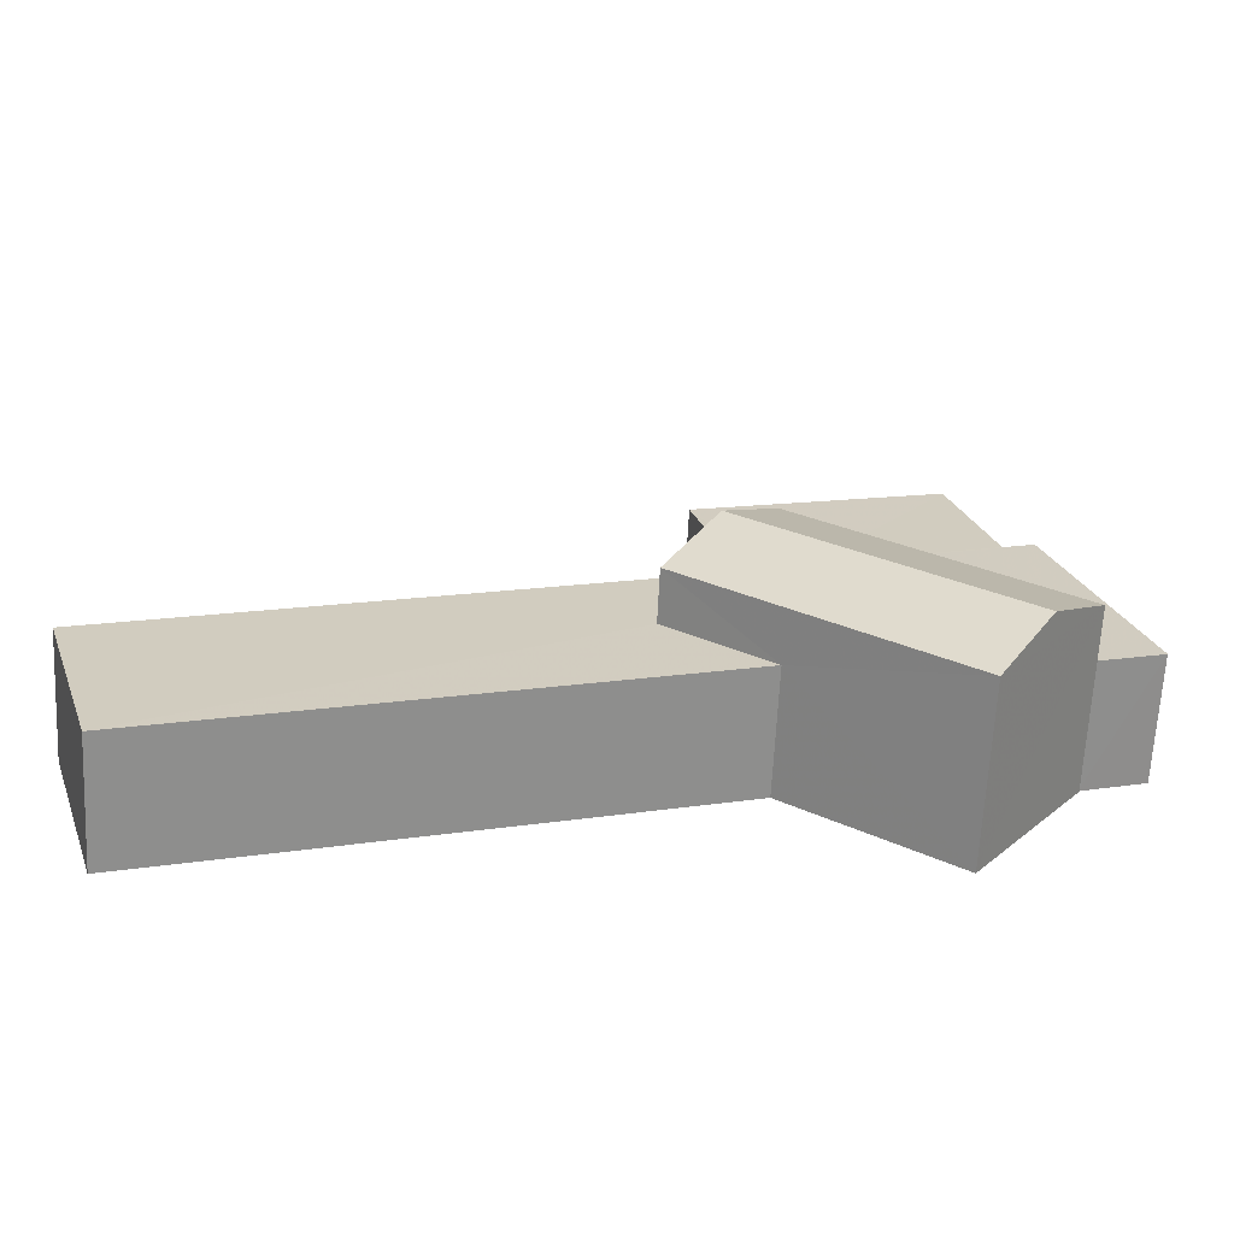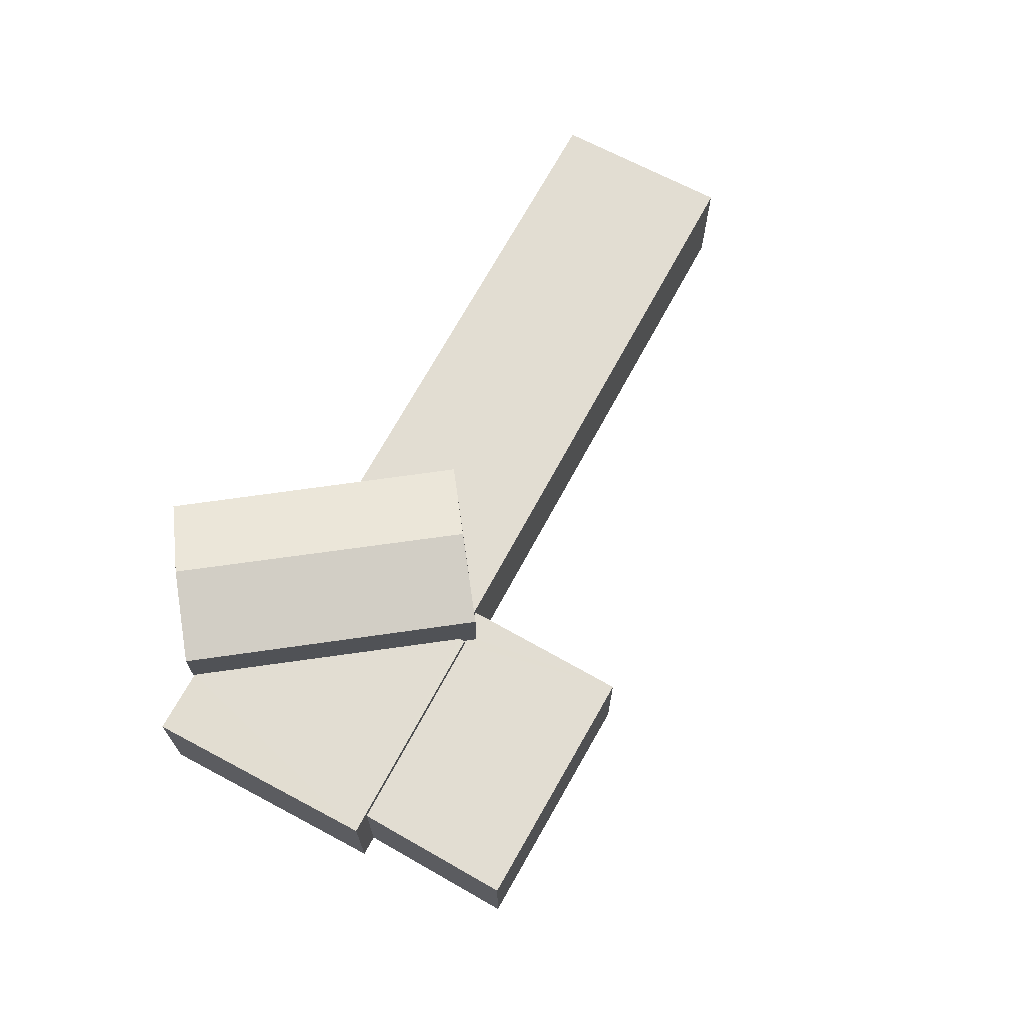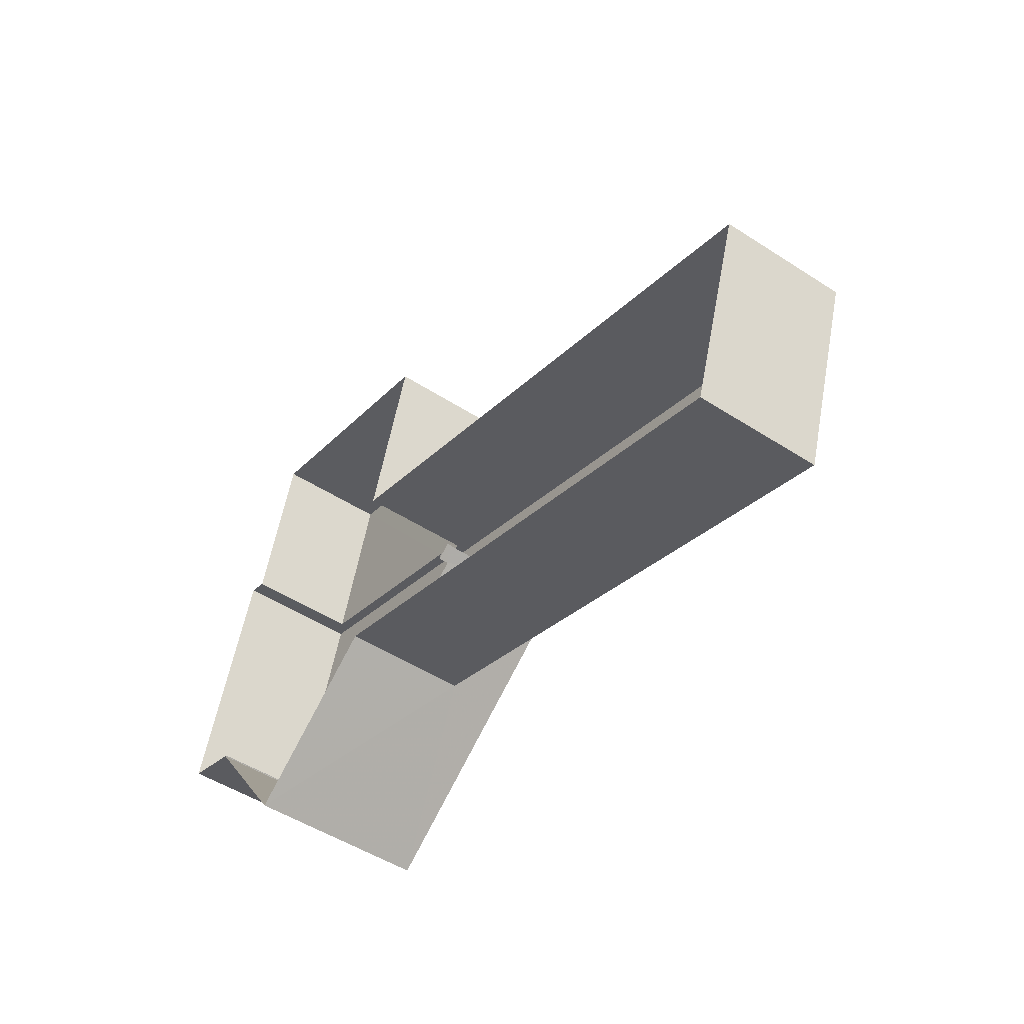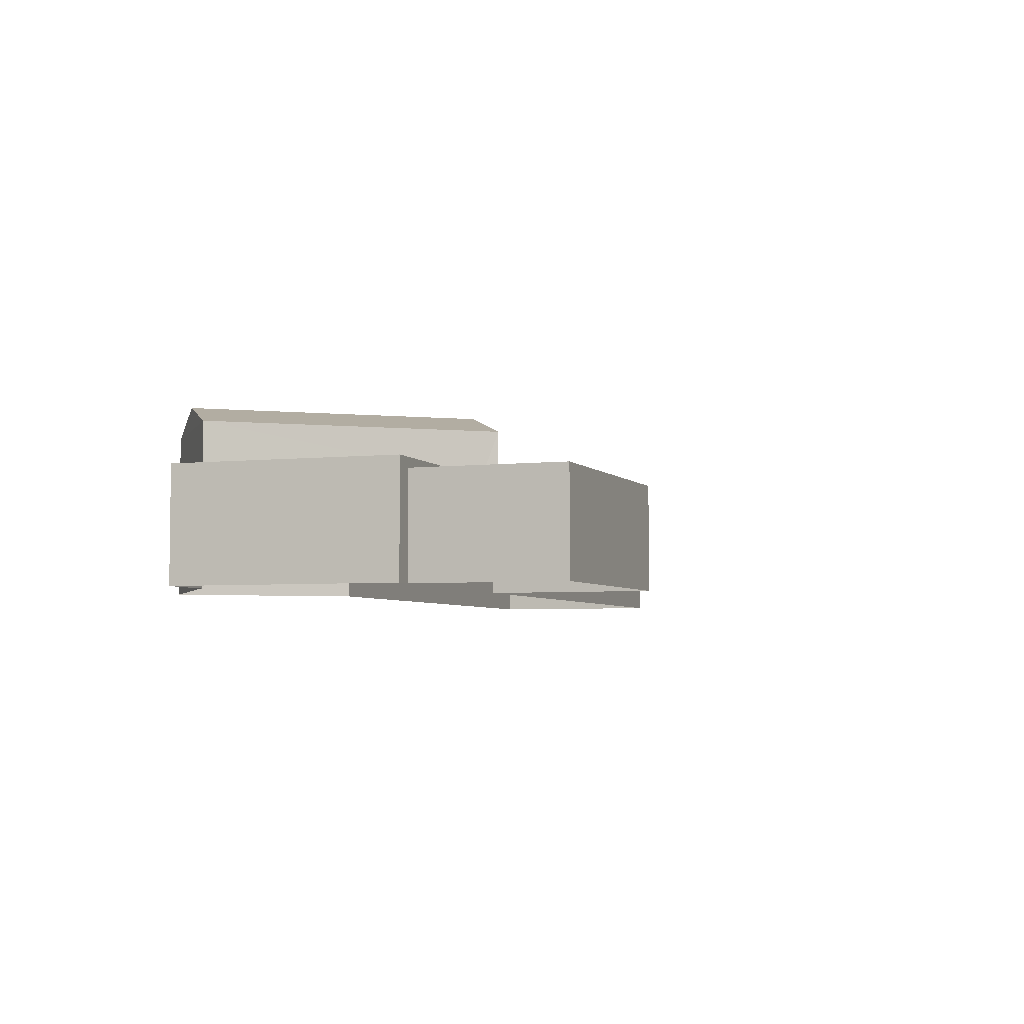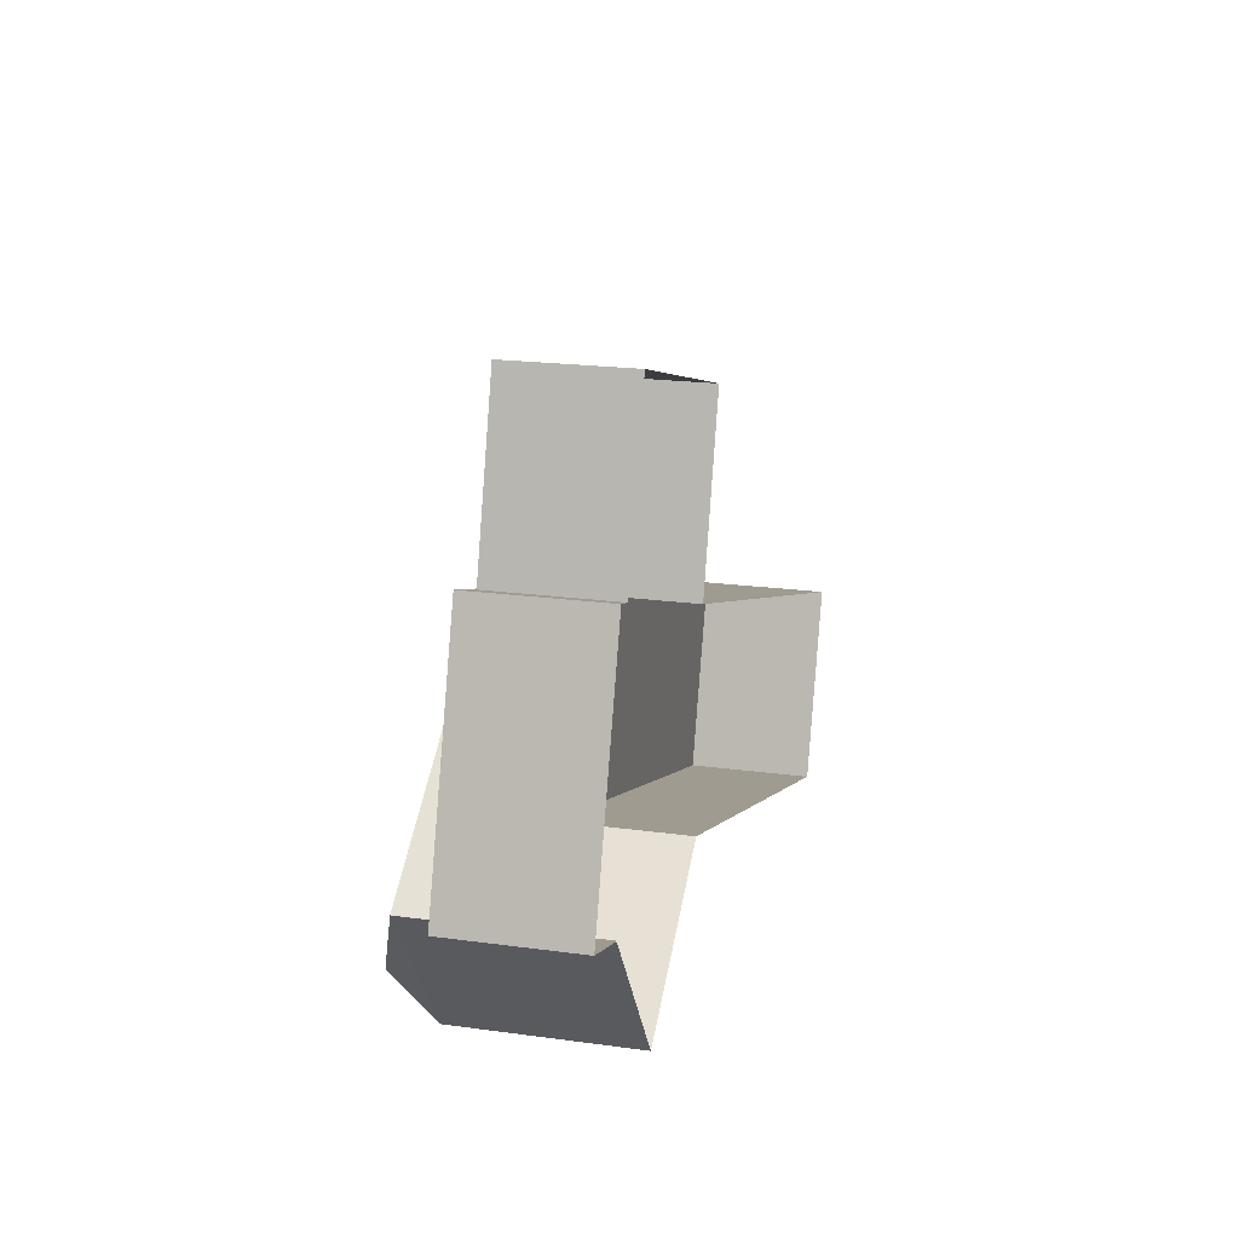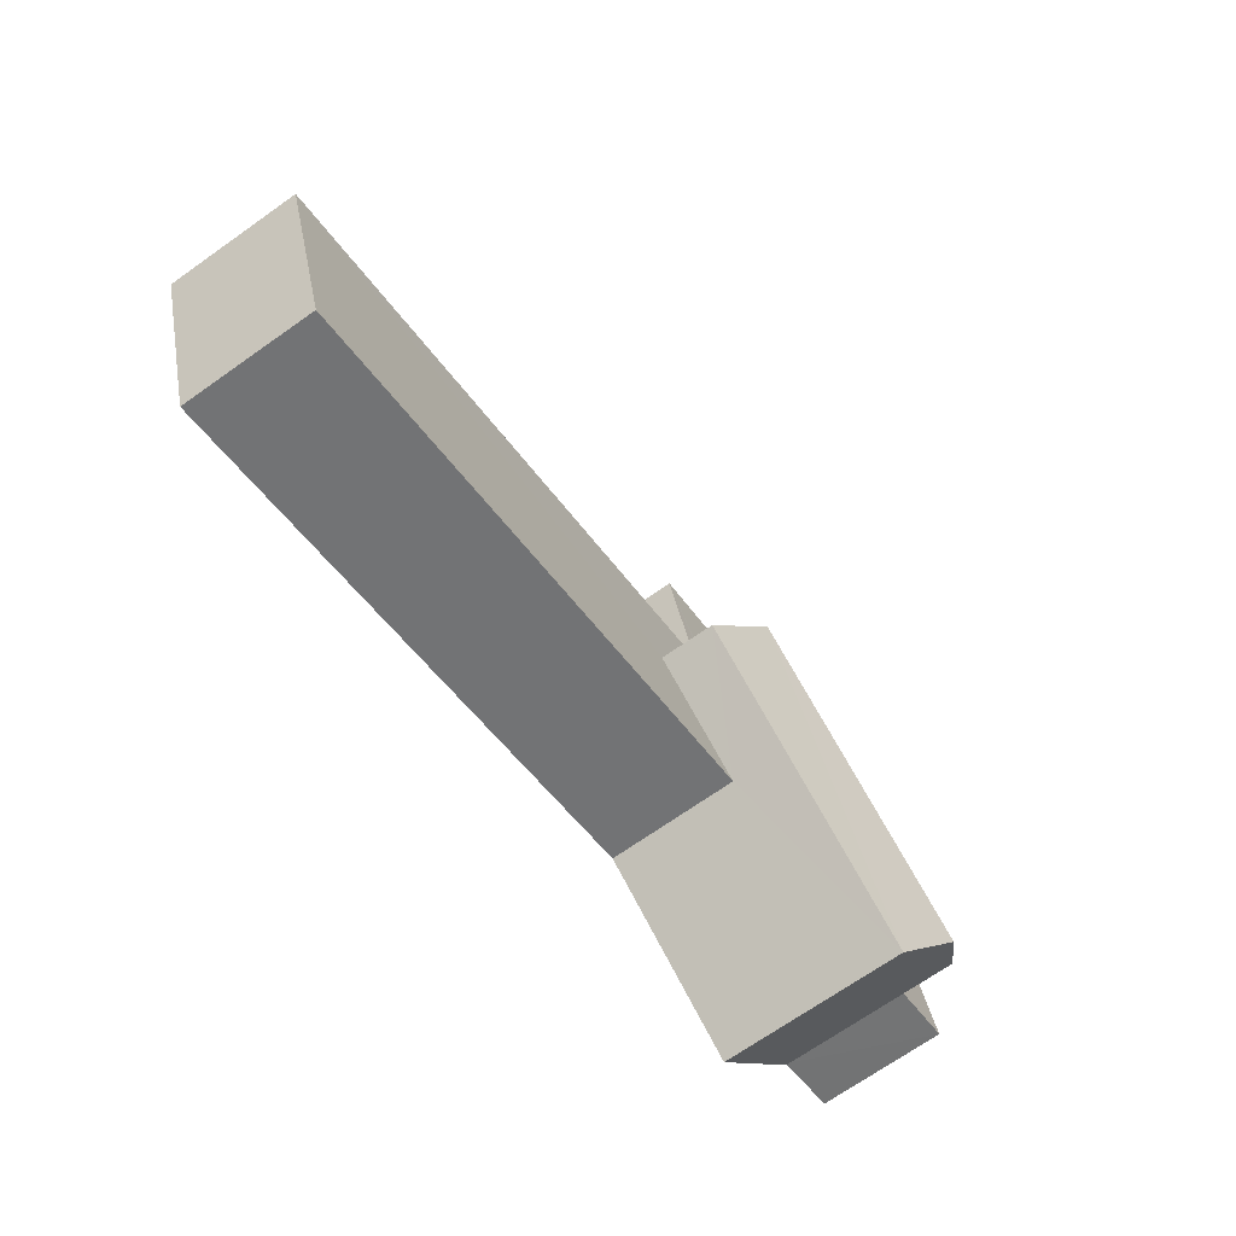
<metadata>
{"format":"obj","ext":"obj","renderer":"f3d","projection":"perspective","resolution":1024,"background":"white","views":[{"elev":-66.2,"azim":-2.8,"up":"+Y"},{"elev":68.2,"azim":136.1,"up":"+Z"},{"elev":-49.6,"azim":-125.6,"up":"+Y"},{"elev":-4.6,"azim":127.1,"up":"+Z"},{"elev":20.1,"azim":104.3,"up":"+Y"},{"elev":-70.2,"azim":-54.8,"up":"+Y"}]}
</metadata>
<code>
v -8.929e+04 -1.004e+05 1.599
v -8.929e+04 -1.004e+05 1.599
v -8.929e+04 -1.004e+05 1.6
v -8.929e+04 -1.004e+05 1.598
v -8.929e+04 -1.004e+05 1.599
v -8.929e+04 -1.004e+05 1.598
v -8.929e+04 -1.004e+05 1.599
v -8.93e+04 -1.004e+05 1.601
v -8.931e+04 -1.004e+05 1.6
v -8.929e+04 -1.004e+05 1.598
v -8.93e+04 -1.004e+05 1.598
v -8.929e+04 -1.004e+05 1.599
v -8.929e+04 -1.004e+05 3.69
v -8.929e+04 -1.004e+05 3.69
v -8.929e+04 -1.004e+05 3.691
v -8.929e+04 -1.004e+05 3.691
v -8.929e+04 -1.004e+05 3.691
v -8.929e+04 -1.004e+05 3.691
v -8.929e+04 -1.004e+05 3.691
v -8.93e+04 -1.004e+05 3.69
v -8.929e+04 -1.004e+05 4.852
v -8.929e+04 -1.004e+05 5.331
v -8.93e+04 -1.004e+05 4.851
v -8.929e+04 -1.004e+05 3.892
v -8.93e+04 -1.004e+05 3.891
v -8.93e+04 -1.004e+05 3.893
v -8.931e+04 -1.004e+05 3.893
v -8.929e+04 -1.004e+05 3.891
v -8.929e+04 -1.004e+05 5.331
v -8.929e+04 -1.004e+05 4.851
v -8.929e+04 -1.004e+05 4.851
v -8.929e+04 -1.004e+05 3.891
v -8.929e+04 -1.004e+05 3.891
v -8.929e+04 -1.004e+05 3.89
v -8.929e+04 -1.004e+05 3.891
v -8.929e+04 -1.004e+05 3.891
f 1 2 3
f 4 5 6
f 6 5 1
f 7 8 9
f 1 3 7
f 10 6 11
f 12 7 9
f 11 6 12
f 6 1 12
f 1 7 12
f 13 14 15
f 16 15 17
f 18 17 19
f 15 14 20
f 19 17 20
f 17 15 20
f 21 22 23
f 24 25 26
f 26 25 27
f 25 28 27
f 22 29 30
f 30 29 31
f 29 22 21
f 32 33 34
f 34 35 36
f 34 33 35
f 23 24 21
f 21 24 3
f 23 25 24
f 3 24 7
f 20 10 11
f 20 14 10
f 15 32 13
f 6 13 4
f 4 13 34
f 13 32 34
f 6 10 14
f 13 6 14
f 34 5 4
f 34 36 5
f 1 5 36
f 35 1 36
f 12 20 11
f 12 19 20
f 24 26 8
f 7 24 8
f 28 19 27
f 27 19 9
f 28 18 19
f 9 19 12
f 22 30 23
f 29 21 31
f 16 17 33
f 1 35 2
f 17 30 33
f 2 35 31
f 33 30 31
f 35 33 31
f 31 3 2
f 31 21 3
f 27 9 8
f 26 27 8
f 15 33 32
f 15 16 33
f 18 28 17
f 17 28 30
f 30 28 23
f 28 25 23

</code>
